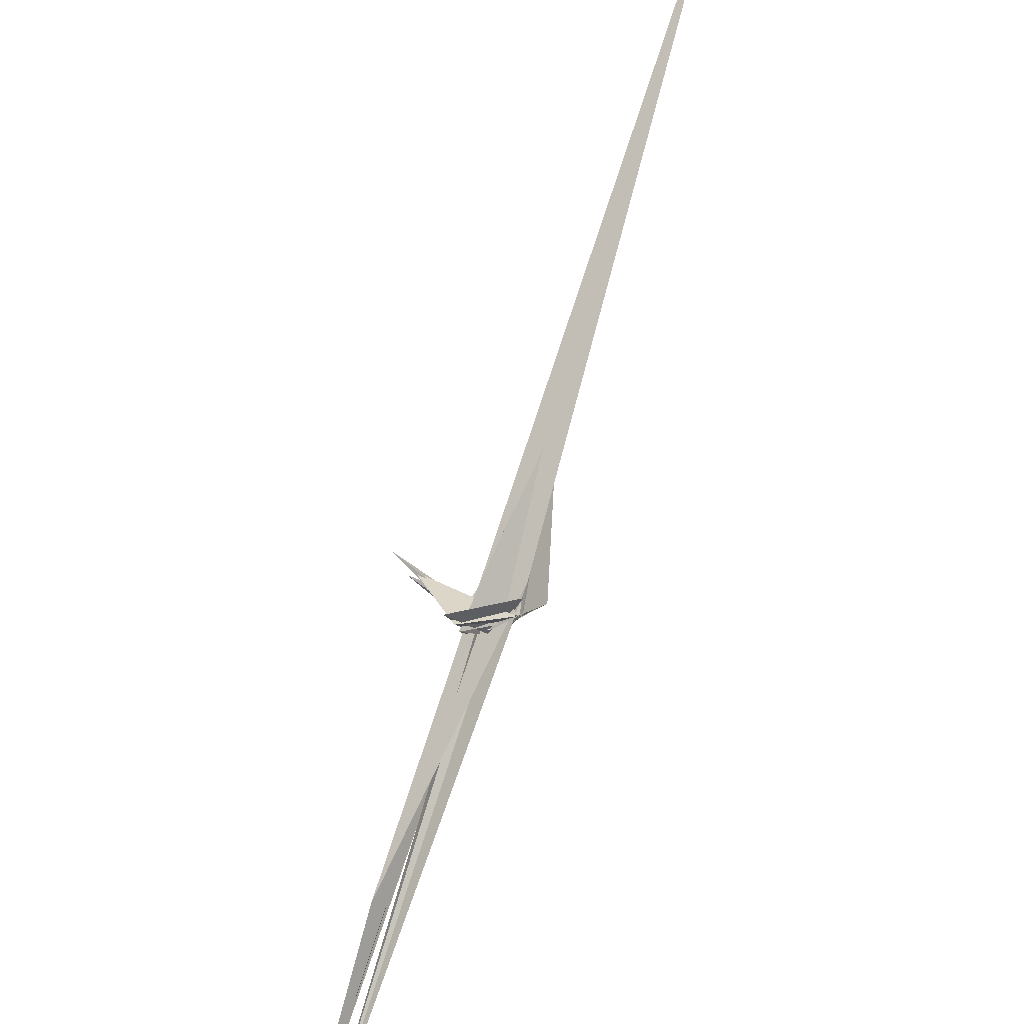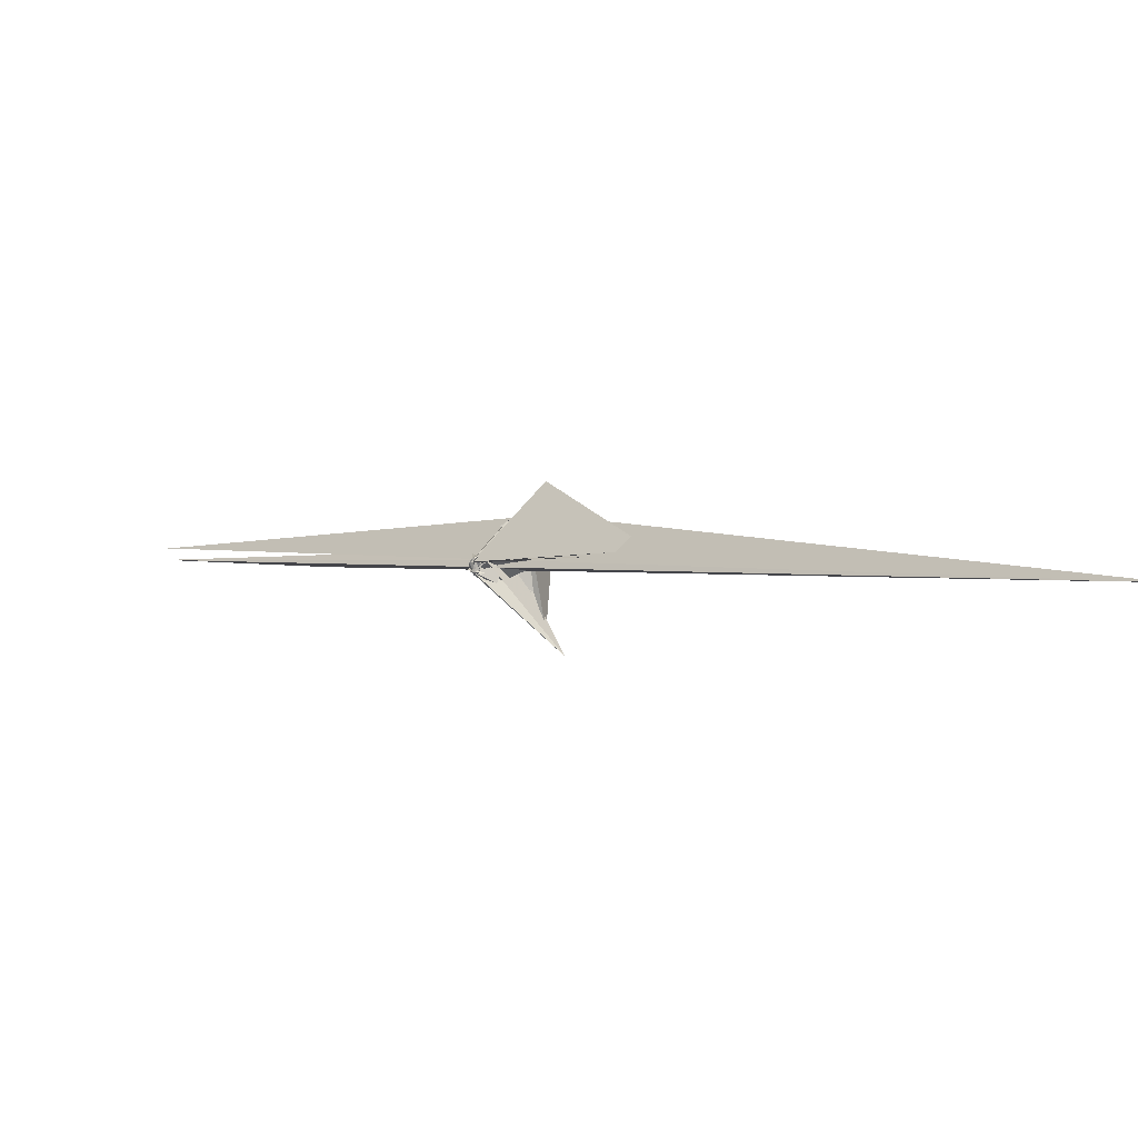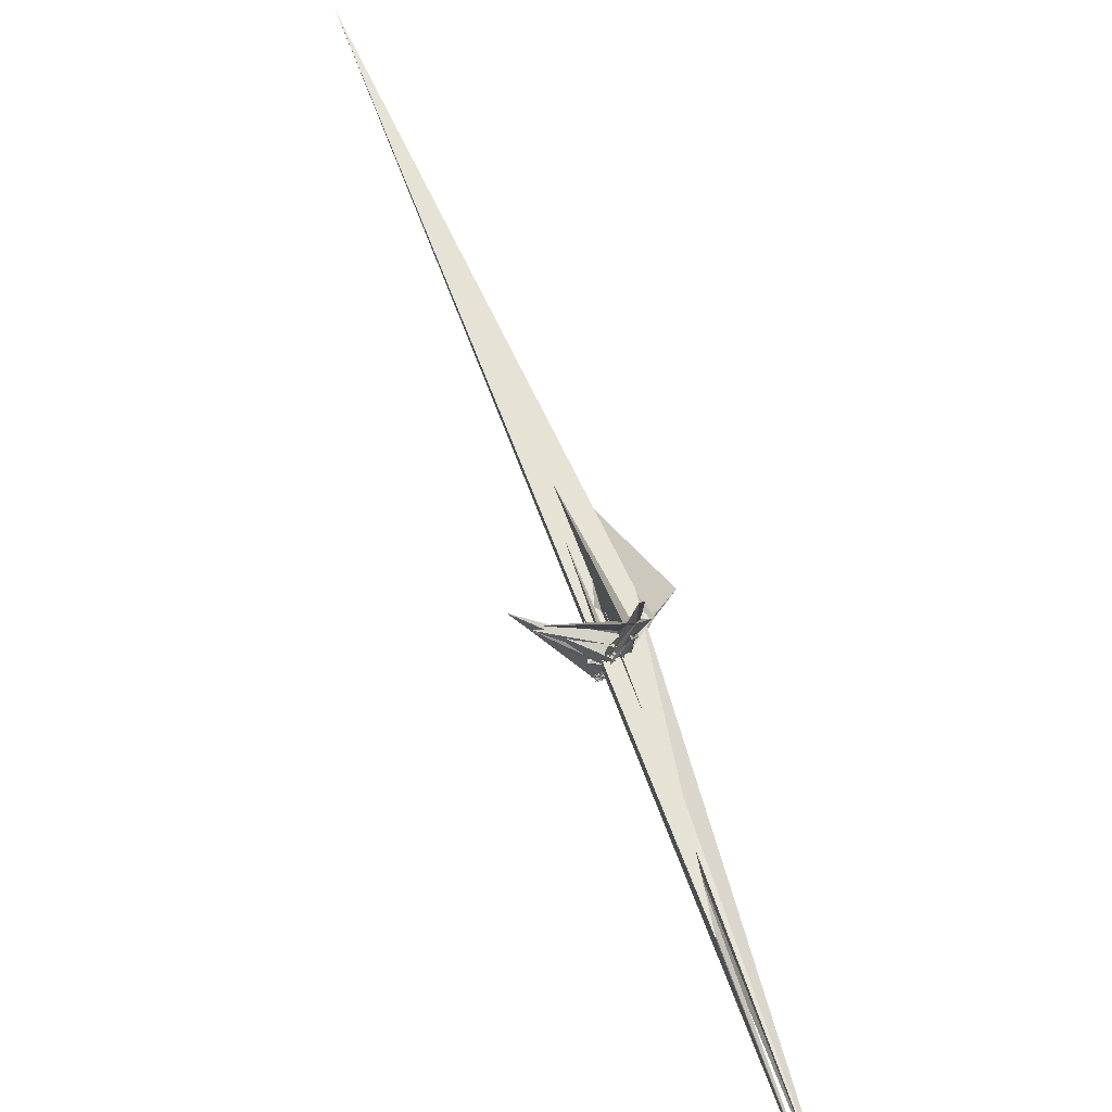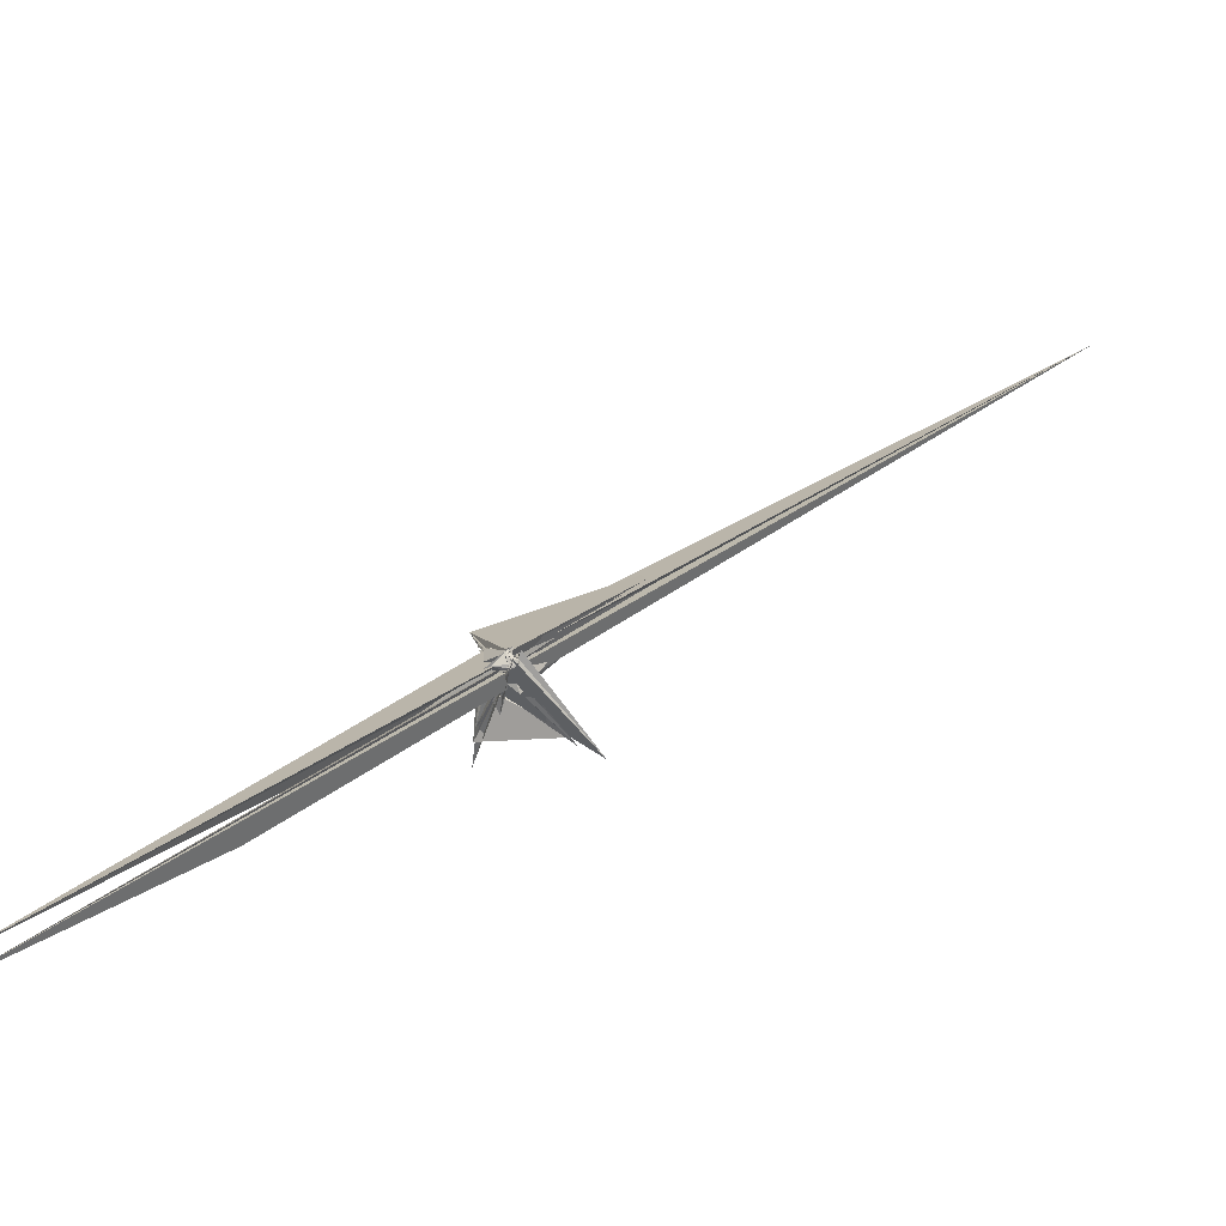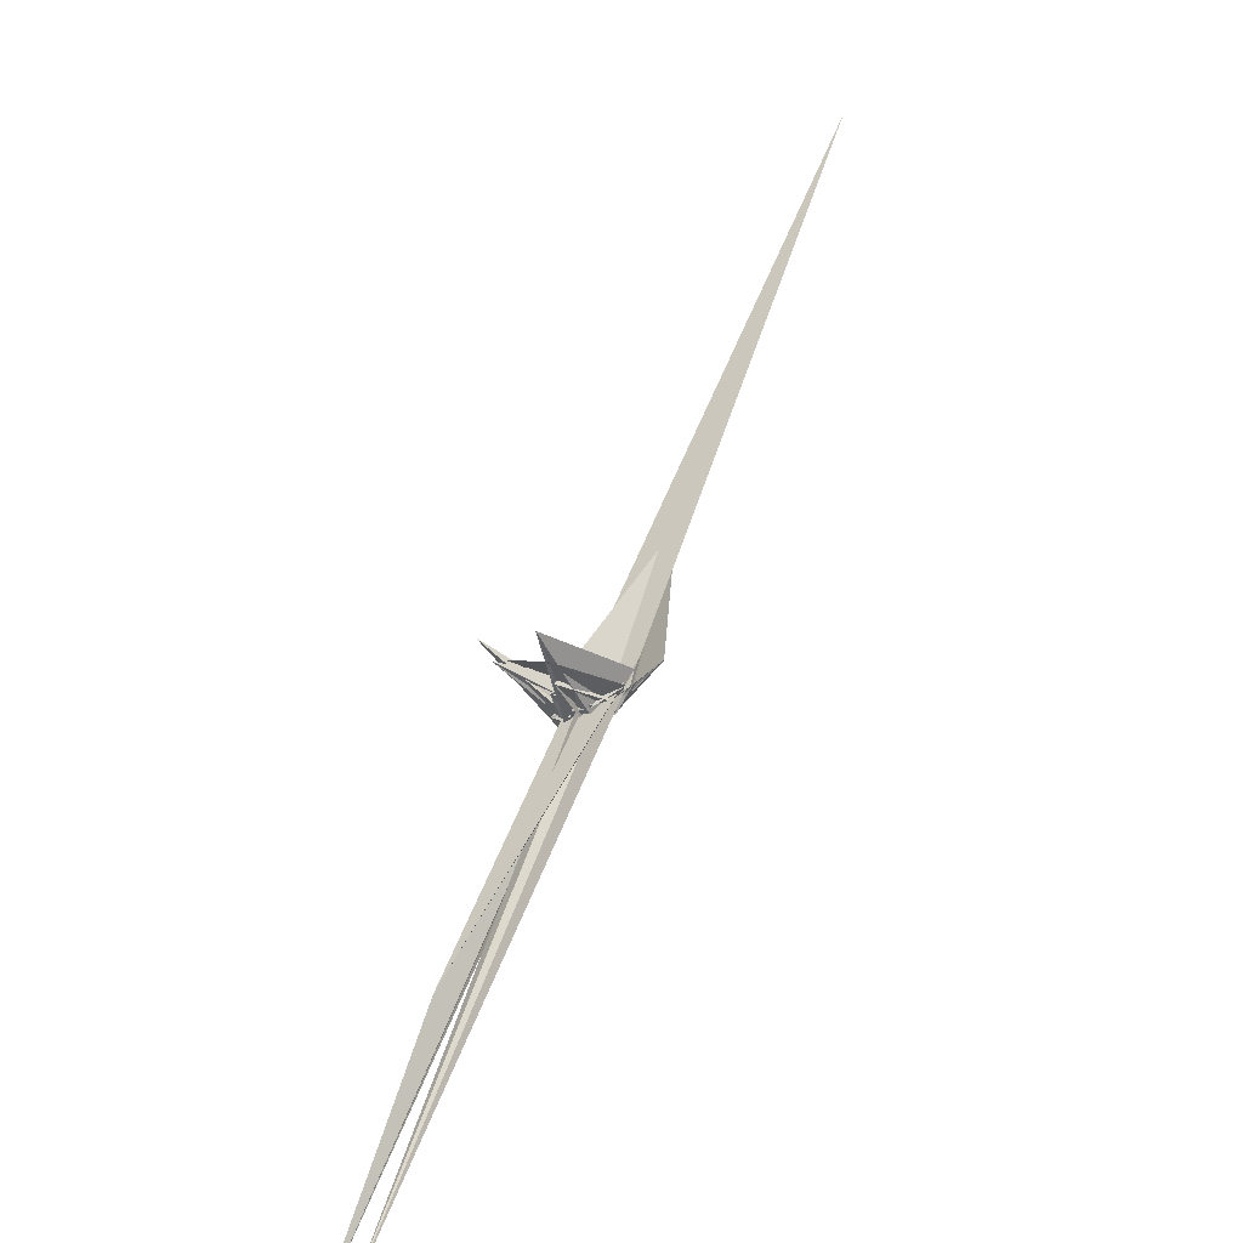
<metadata>
{"format":"obj","ext":"obj","renderer":"f3d","projection":"perspective","resolution":1024,"background":"white","views":[{"elev":45.0,"azim":68.2,"up":"+Z"},{"elev":48.5,"azim":-96.2,"up":"+Y"},{"elev":23.0,"azim":21.8,"up":"+Z"},{"elev":-19.0,"azim":-168.4,"up":"+Y"},{"elev":10.9,"azim":68.6,"up":"+Z"}]}
</metadata>
<code>
v -46.98 -66.87 -117.1
v -3647 3436 3535
v 184.3 161.9 137.3
v 353.9 389.5 422.7
v 249.7 233.5 269.5
v 260.1 267.8 306.4
v 170.6 147 67.63
v 240.4 239.1 252.1
v -915.5 938.5 956.9
v 0.3135 -114.1 189.7
v -100.6 91.68 -53.38
v 110.8 -65.29 38.56
v 178.2 140.6 135.5
v 243.2 201.5 244.5
v -1.411 40.95 17.24
v -33.25 -119 21.23
v -2.893 -17.67 -92.66
v 327.6 -342.8 462.5
v 125.2 -24.22 237.8
v 164.1 26.77 136.8
v 42.46 -23.38 20.89
v 275.6 -291.6 312.3
v 21.53 -13.54 -109.2
v 242 229.5 262.7
v -60.66 -30.15 -181.7
v 156.4 154.7 121.7
v -84.45 -182.9 23.96
v -405.6 474.6 507.4
v -64.49 59.01 -116.7
v -74.36 -48.41 -83.83
v 39.48 -8.109 17.62
v -35.43 -7.376 -58.02
v -165.2 -88.64 10.94
v -110.3 -37.36 -154.9
v -14.43 -47.03 26.63
v -44.63 40 -110
v -42.51 -15.8 -53.99
v -66.72 -46.02 -108.3
v -52.31 -58.38 -151.1
v -40.72 -12.47 -57.65
v -46.42 -74.06 -143.9
v -35.14 -12.34 -53.39
v -33.77 -13.35 -63.62
v 105.1 9.283 24.05
v -40.64 2.46 -60.19
v 95.03 -32.45 -25.67
v -34.46 -1.691 -69.67
v -31.96 27.6 -98.52
v -27.13 -10.21 -64.74
v -26.67 4.832 -85.81
v -47.53 -20.59 -63.75
v -96.13 -39.23 -131.1
v -116.3 -9.053 -138.8
v -72.37 -106.1 99.67
v -42.01 -17.46 -56.53
v -43.16 -15.35 -56.61
v -114.3 -23.32 -134.8
v -36.15 -18.17 -54.8
v 2.403 -20.38 -93.97
v 39.83 -57.8 -33.8
v -36.93 -24.13 -56.85
v -42.04 -20.83 -54.29
v -60.22 8.584 -179.5
v -41.17 33.92 -106.2
v -28.72 -9.392 -56.58
v 133.1 163.7 71.76
v 14.8 -18.76 -105.8
v -42.26 -11.44 -54.95
v -71.74 -64.26 -122.6
v -37.72 -17.24 -59.51
v -110.1 9.894 -144.8
v -42.63 -11.97 -59.89
v 4.003 -36.61 -92.07
v -111.6 -26.25 -128.5
v -44.15 -8.014 -61.21
v -45.15 60.84 -137.2
v -38.29 -10.23 -60.11
v -81.02 -24.78 -100.4
v -44.04 -16.7 -59.52
v -2.319 -23.44 -93.18
v -47.71 -74.14 -110.6
v -61.23 -43.24 -157.8
v 65.89 98.23 29.41
v 22.63 -35.4 -93.79
v -116.7 -23.6 -145.2
v -72.63 -43.03 -154.6
v -51.24 -42.73 -144.3
v -82.46 -25.03 -165.9
v -104.9 -4.272 -149.4
v -76.76 -31.46 -151.3
v -71.04 -21.44 -190.1
v -67.79 -27.76 -151.4
v -93.75 -33.04 -138.7
v -57.16 -64.37 -152.5
v -58.03 -51.89 -150.9
v -103.5 -20.27 -133.7
v -109.1 -31.04 -144.6
v -76.16 -61.05 -130.1
v -65 7.938 -116.9
v -83.7 -37.53 -181.3
v -46.94 -54.71 -125.6
v -65.21 -69.52 -152.1
v -919.5 991.5 1015
v -58.47 45.52 -158.7
v 183.4 173.2 118
v 253 225 259.9
v -820.4 915.2 921.1
v 102.6 -126.6 55.48
v -549.3 -509.9 463.5
v -115.1 -9.632 -146.6
v -55.36 132.8 36.42
v 53.25 -37.57 33.84
v -392.2 -453 335.5
v 248.6 186.4 262.1
v -398.8 -387.6 341
v 205.7 -22.61 147.7
v 122.9 -44.36 23.89
v -35.51 2.143 -92.24
v 149.8 39.33 -5.687
v -45.39 42.4 -109
v -48.33 -18.5 -60.56
v -82.46 -14.98 -178.4
v -97.71 7.017 -142.9
v -38.74 -26.37 -70.4
v 191.2 -35.45 121.4
v 110.7 -136.2 99.3
v -48.4 -71.44 -127.9
v 384.9 -448.4 670.5
v 163.5 274.2 341.4
v 144.5 -76.64 259.6
v 91.2 -254.4 215.3
v 97.16 -129 190.5
v -76.23 82.95 -144
v -35.21 59.93 -151.1
v -36.64 8.016 -179.6
v -38.01 17.12 -179.7
v -47.58 30.52 -177.5
v -67.04 -15.26 -167.3
v -66.98 -39.79 -131.1
v -42.69 -24.71 -173.3
v -47.22 9.627 -181.8
v -26.21 38.73 -114.1
v -43.93 69.94 -148.5
v 65.05 -42.09 -147.8
v -9.746 -66.72 -116.8
v -11.57 -4.217 -84.69
v 26.63 -19.97 -114.9
v 118.5 -58.33 -143
v 16.7 -22.53 5.567
v -39.61 21.69 -22.16
v -89.77 179.7 225.7
v -90.89 128.3 240.6
v -212.7 223.9 485.7
v -83.63 128.5 251.6
v 73.13 109.1 154.9
v 192.4 -8.611 43.8
v 207.7 -5.48 -17.34
v 1299 -1407 -1199
v 2478 -2475 -2559
v -168 220.4 259.2
v 2450 -2304 -2531
v 63 348.3 396.2
f 3 23 4
f 4 23 24
f 4 24 5
f 5 24 25
f 5 25 6
f 6 25 26
f 6 26 7
f 7 26 27
f 7 27 8
f 8 27 28
f 8 28 9
f 9 28 29
f 9 29 10
f 10 29 30
f 10 30 11
f 11 30 31
f 11 31 12
f 12 31 32
f 12 32 13
f 13 32 33
f 13 33 14
f 14 33 34
f 14 34 15
f 15 34 35
f 15 35 16
f 16 35 36
f 16 36 17
f 17 36 37
f 17 37 18
f 18 37 38
f 18 38 19
f 19 38 39
f 19 39 20
f 20 39 40
f 20 40 21
f 21 40 41
f 21 41 22
f 22 41 42
f 22 42 3
f 3 42 23
f 23 43 24
f 24 43 44
f 24 44 25
f 25 44 45
f 25 45 26
f 26 45 46
f 26 46 27
f 27 46 47
f 27 47 28
f 28 47 48
f 28 48 29
f 29 48 49
f 29 49 30
f 30 49 50
f 30 50 31
f 31 50 51
f 31 51 32
f 32 51 52
f 32 52 33
f 33 52 53
f 33 53 34
f 34 53 54
f 34 54 35
f 35 54 55
f 35 55 36
f 36 55 56
f 36 56 37
f 37 56 57
f 37 57 38
f 38 57 58
f 38 58 39
f 39 58 59
f 39 59 40
f 40 59 60
f 40 60 41
f 41 60 61
f 41 61 42
f 42 61 62
f 42 62 23
f 23 62 43
f 43 63 44
f 44 63 64
f 44 64 45
f 45 64 65
f 45 65 46
f 46 65 66
f 46 66 47
f 47 66 67
f 47 67 48
f 48 67 68
f 48 68 49
f 49 68 69
f 49 69 50
f 50 69 70
f 50 70 51
f 51 70 71
f 51 71 52
f 52 71 72
f 52 72 53
f 53 72 73
f 53 73 54
f 54 73 74
f 54 74 55
f 55 74 75
f 55 75 56
f 56 75 76
f 56 76 57
f 57 76 77
f 57 77 58
f 58 77 78
f 58 78 59
f 59 78 79
f 59 79 60
f 60 79 80
f 60 80 61
f 61 80 81
f 61 81 62
f 62 81 82
f 62 82 43
f 43 82 63
f 63 83 64
f 64 83 84
f 64 84 65
f 65 84 85
f 65 85 66
f 66 85 86
f 66 86 67
f 67 86 87
f 67 87 68
f 68 87 88
f 68 88 69
f 69 88 89
f 69 89 70
f 70 89 90
f 70 90 71
f 71 90 91
f 71 91 72
f 72 91 92
f 72 92 73
f 73 92 93
f 73 93 74
f 74 93 94
f 74 94 75
f 75 94 95
f 75 95 76
f 76 95 96
f 76 96 77
f 77 96 97
f 77 97 78
f 78 97 98
f 78 98 79
f 79 98 99
f 79 99 80
f 80 99 100
f 80 100 81
f 81 100 101
f 81 101 82
f 82 101 102
f 82 102 63
f 63 102 83
f 103 104 118
f 104 119 118
f 104 105 119
f 105 120 119
f 105 106 120
f 106 107 120
f 107 121 120
f 107 108 121
f 108 122 121
f 108 109 122
f 109 110 122
f 110 123 122
f 110 111 123
f 111 124 123
f 111 112 124
f 112 113 124
f 113 125 124
f 113 114 125
f 114 126 125
f 114 115 126
f 115 116 126
f 116 127 126
f 116 117 127
f 117 118 127
f 117 103 118
f 118 119 128
f 119 129 128
f 119 120 129
f 120 121 129
f 121 130 129
f 121 122 130
f 122 123 130
f 123 131 130
f 123 124 131
f 124 125 131
f 125 132 131
f 125 126 132
f 126 127 132
f 127 128 132
f 127 118 128
f 133 148 134
f 134 148 149
f 134 149 135
f 135 149 150
f 135 150 136
f 136 150 137
f 137 150 151
f 137 151 138
f 138 151 152
f 138 152 139
f 139 152 140
f 140 152 153
f 140 153 141
f 141 153 154
f 141 154 142
f 142 154 143
f 143 154 155
f 143 155 144
f 144 155 156
f 144 156 145
f 145 156 146
f 146 156 157
f 146 157 147
f 147 157 148
f 147 148 133
f 148 158 149
f 149 158 159
f 149 159 150
f 150 159 151
f 151 159 160
f 151 160 152
f 152 160 153
f 153 160 161
f 153 161 154
f 154 161 155
f 155 161 162
f 155 162 156
f 156 162 157
f 157 162 158
f 157 158 148
f 3 4 103
f 103 4 104
f 4 5 104
f 104 5 105
f 5 6 105
f 105 6 106
f 6 7 106
f 7 8 106
f 106 8 107
f 8 9 107
f 107 9 108
f 9 10 108
f 108 10 109
f 10 11 109
f 11 12 109
f 109 12 110
f 12 13 110
f 110 13 111
f 13 14 111
f 111 14 112
f 14 15 112
f 15 16 112
f 112 16 113
f 16 17 113
f 113 17 114
f 17 18 114
f 114 18 115
f 18 19 115
f 19 20 115
f 115 20 116
f 20 21 116
f 116 21 117
f 21 22 117
f 117 22 103
f 22 3 103
f 83 133 84
f 84 133 134
f 84 134 85
f 85 134 135
f 85 135 86
f 86 135 136
f 86 136 87
f 87 136 88
f 88 136 137
f 88 137 89
f 89 137 138
f 89 138 90
f 90 138 139
f 90 139 91
f 91 139 92
f 92 139 140
f 92 140 93
f 93 140 141
f 93 141 94
f 94 141 142
f 94 142 95
f 95 142 96
f 96 142 143
f 96 143 97
f 97 143 144
f 97 144 98
f 98 144 145
f 98 145 99
f 99 145 100
f 100 145 146
f 100 146 101
f 101 146 147
f 101 147 102
f 102 147 133
f 102 133 83
f 128 129 1
f 129 130 1
f 130 131 1
f 131 132 1
f 132 128 1
f 159 158 2
f 160 159 2
f 161 160 2
f 162 161 2
f 158 162 2

</code>
